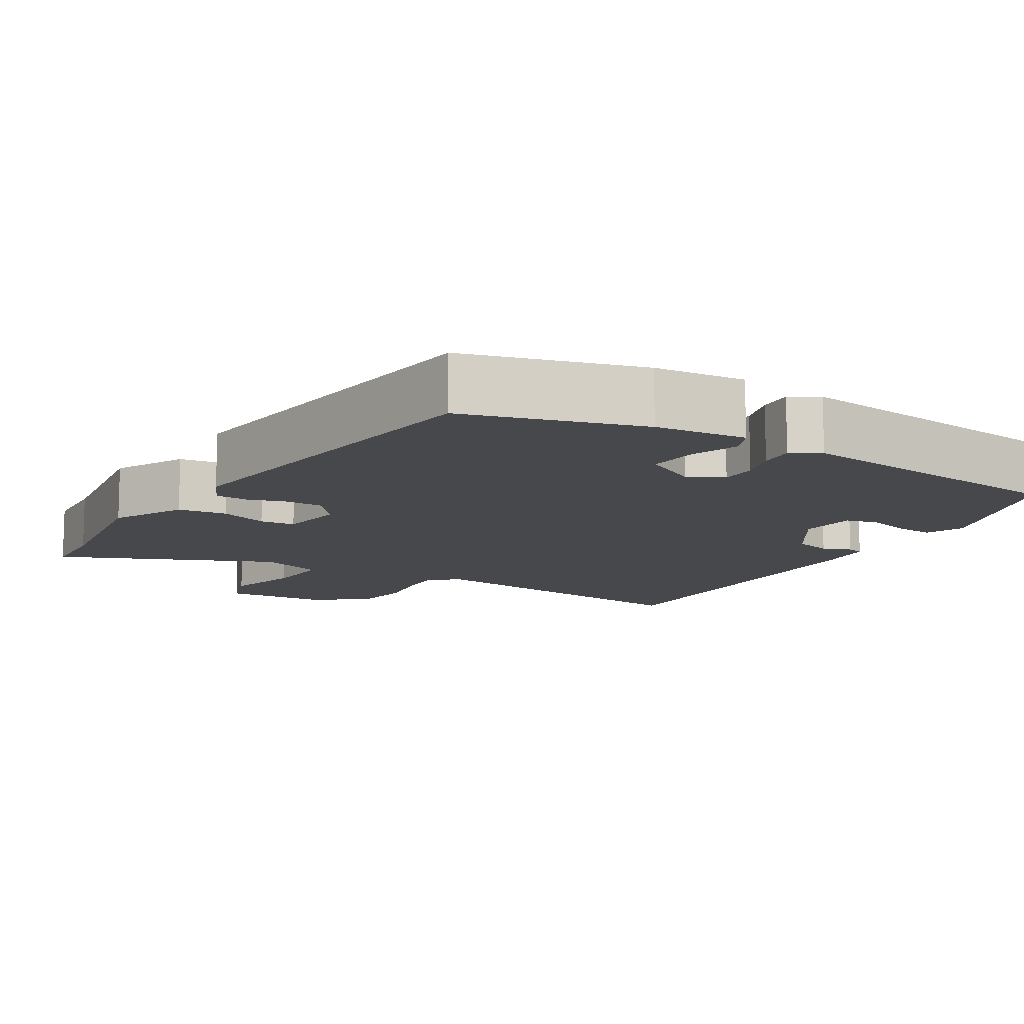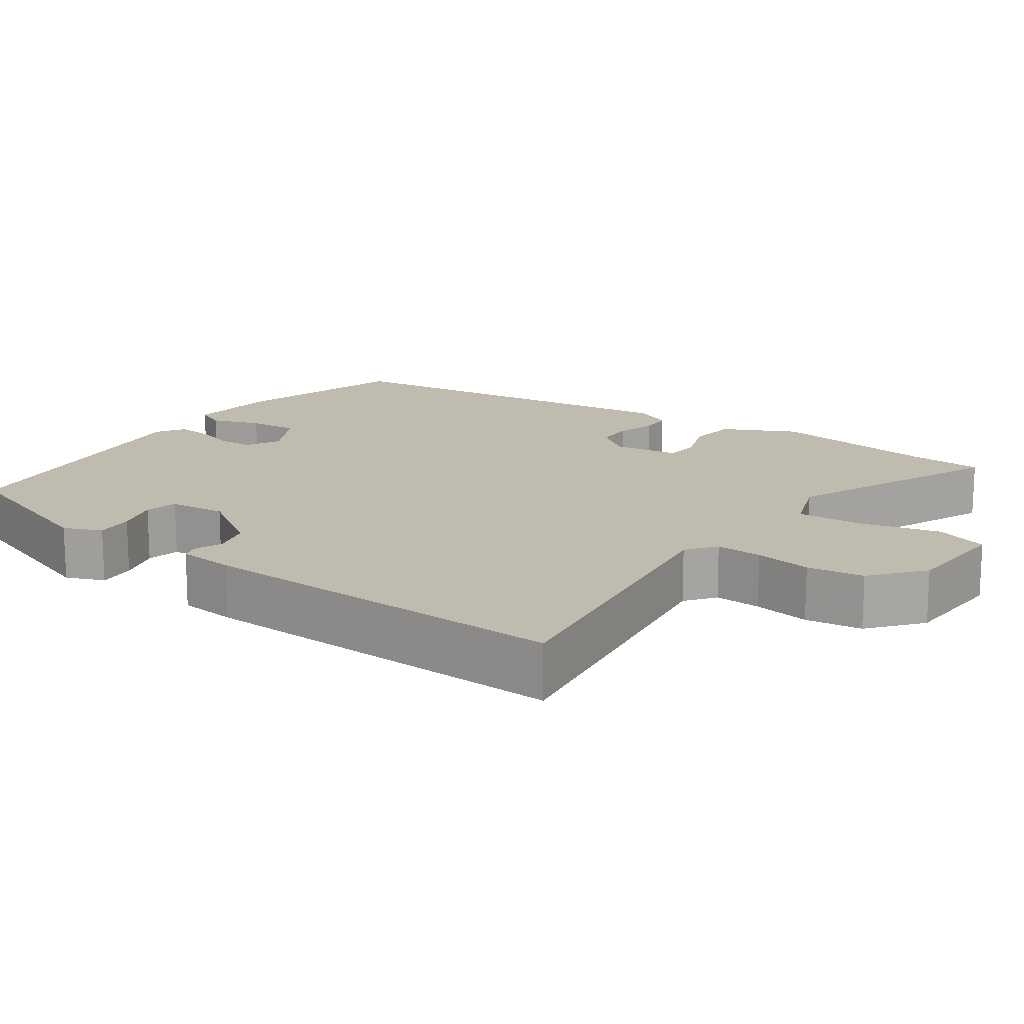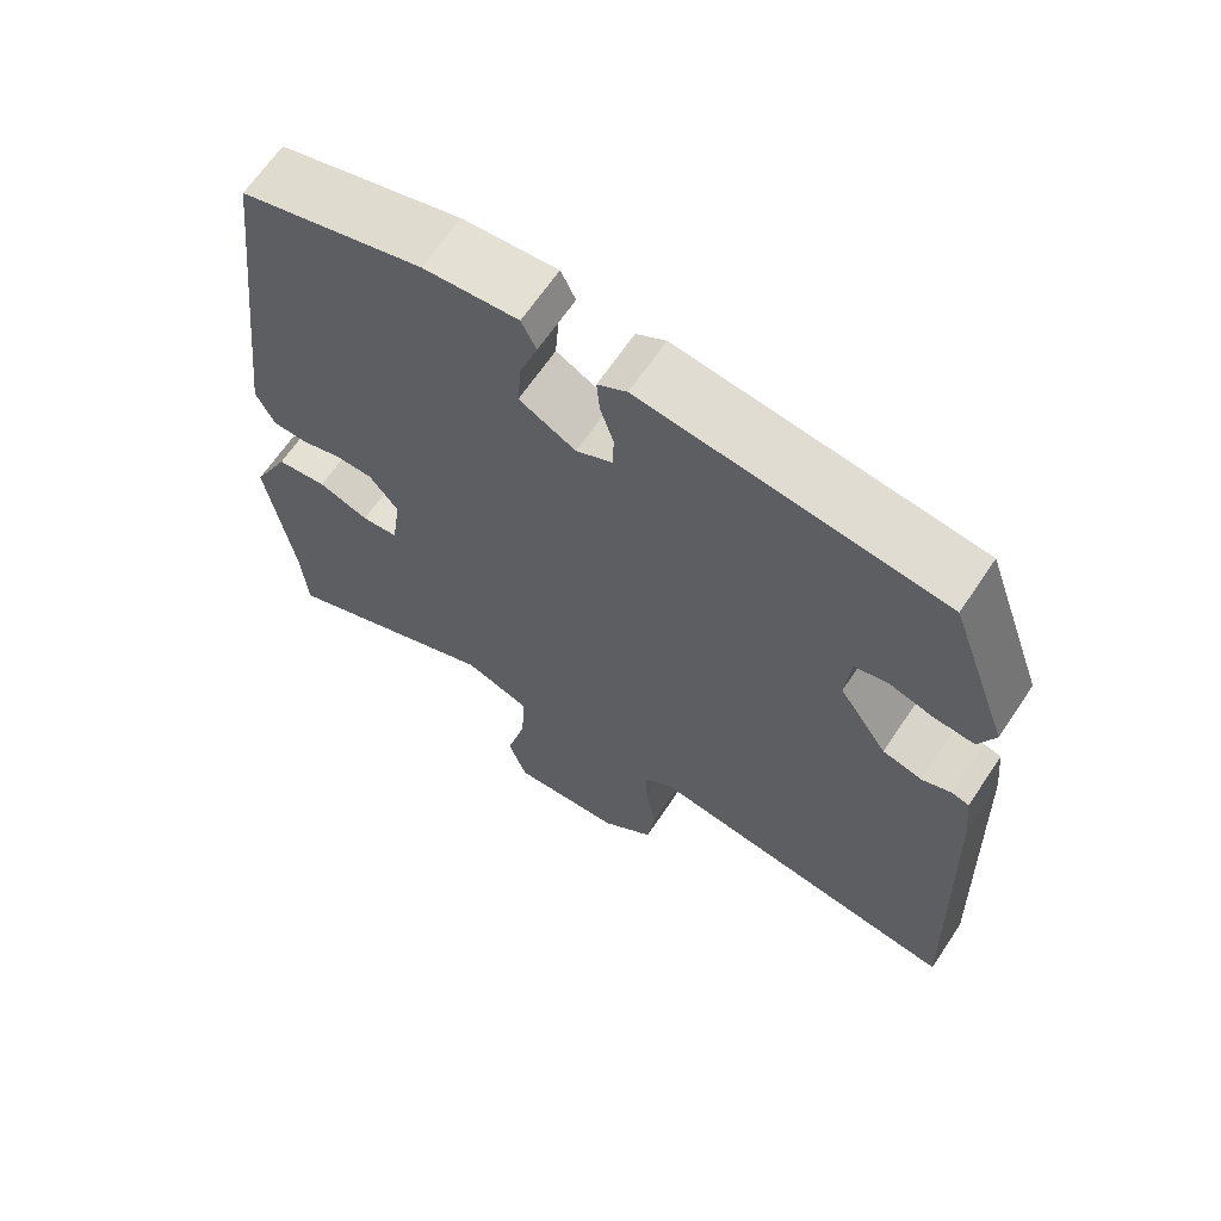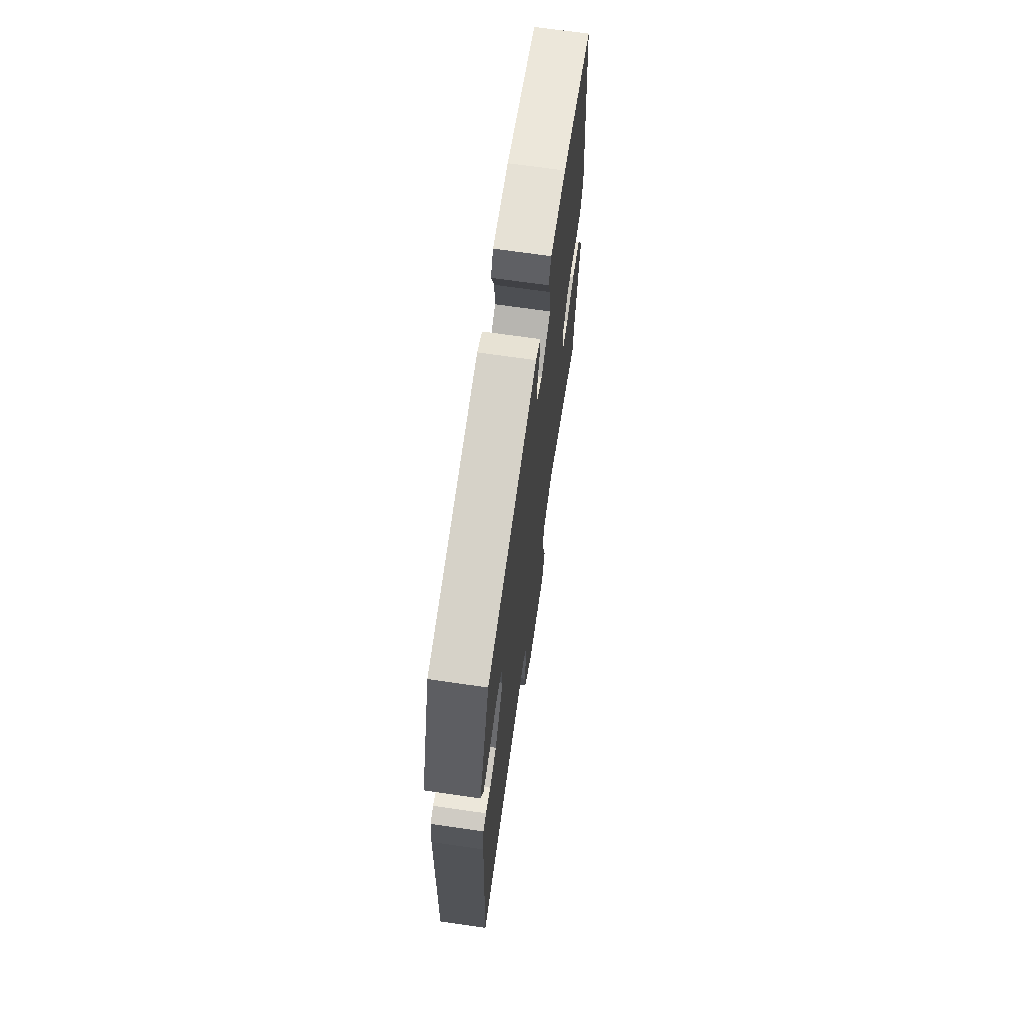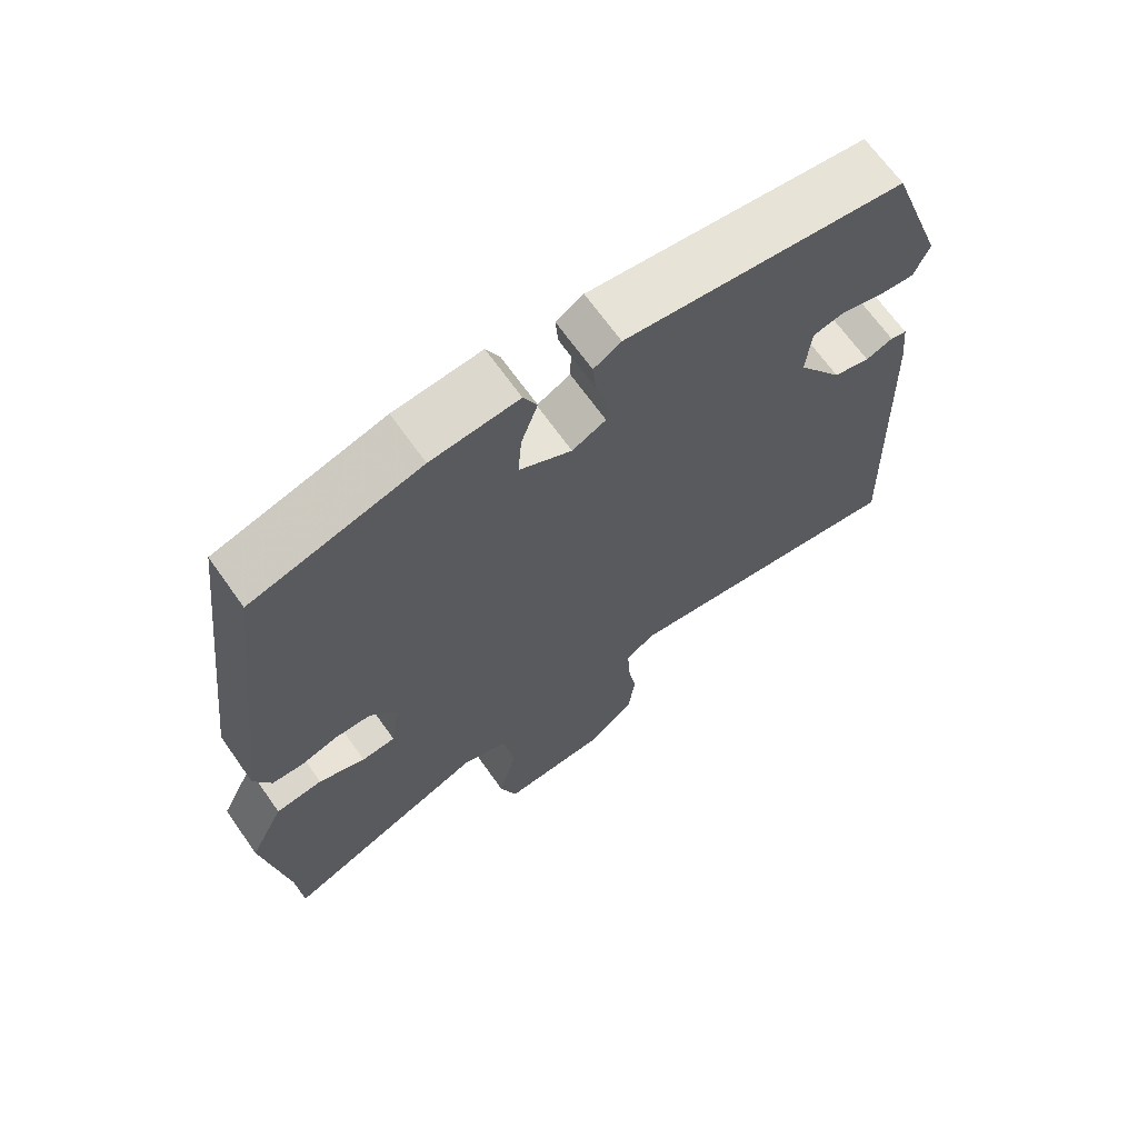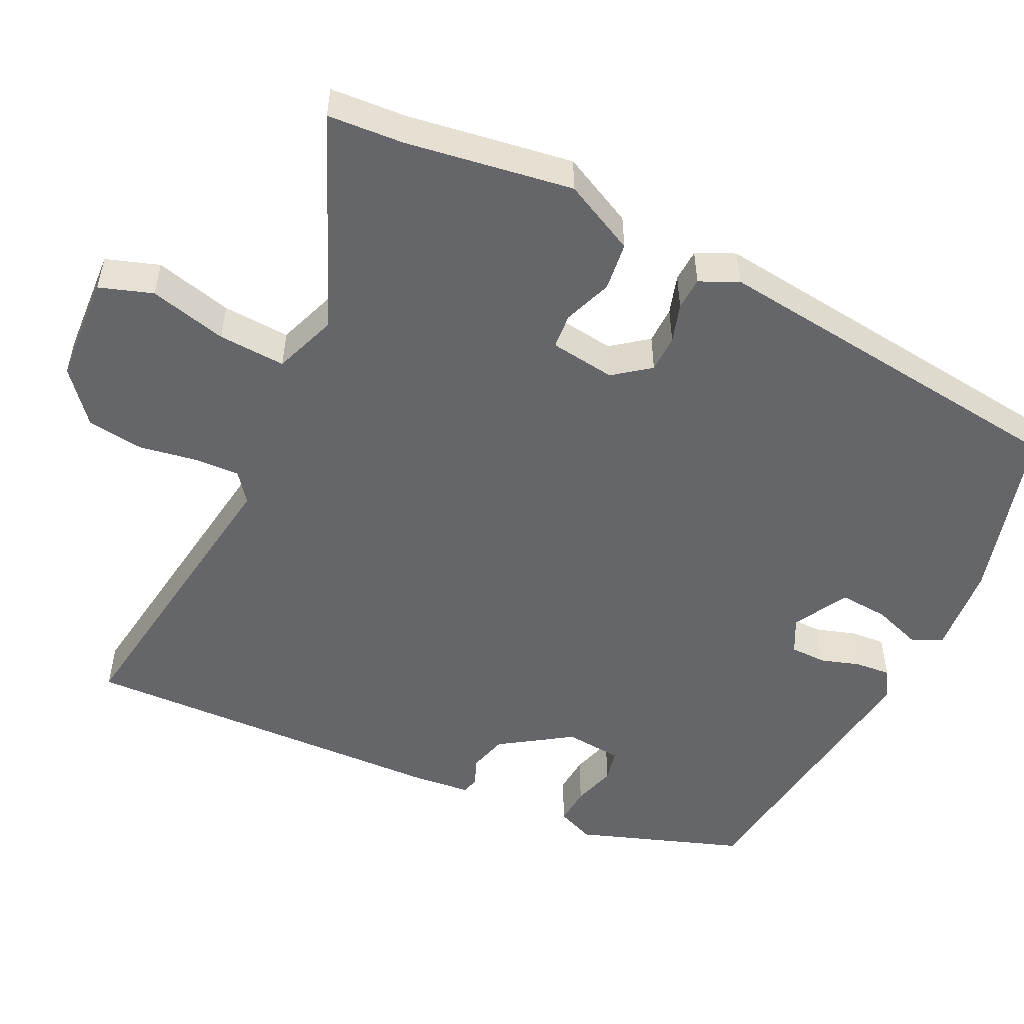
<metadata>
{"format":"obj","ext":"obj","renderer":"f3d","projection":"perspective","resolution":1024,"background":"white","views":[{"elev":-11.4,"azim":-31.3,"up":"+Y"},{"elev":15.9,"azim":125.0,"up":"+Y"},{"elev":65.9,"azim":33.9,"up":"+Z"},{"elev":69.8,"azim":98.2,"up":"+Z"},{"elev":67.8,"azim":-35.3,"up":"+Z"},{"elev":-51.8,"azim":-115.8,"up":"+Y"}]}
</metadata>
<code>
v 0.429 0.07 0.493
v 0.507 0.07 0.272
v 0.486 0.07 0.221
v 0.435 0.07 0.225
v 0.377 0.07 0.242
v 0.333 0.07 0.232
v 0.326 0.07 0.155
v 0.389 0.07 0.061
v 0.44 0.07 0.047
v 0.478 0.07 0.062
v 0.501 0.07 0.056
v 0.509 0.07 -0.02
v 0.527 0.07 -0.522
v 0.116 0.07 -0.463
v 0.077 0.07 -0.493
v 0.08 0.07 -0.555
v 0.093 0.07 -0.631
v 0.083 0.07 -0.707
v 0.015 0.07 -0.764
v -0.129 0.07 -0.772
v -0.153 0.07 -0.701
v -0.127 0.07 -0.597
v -0.122 0.07 -0.507
v -0.207 0.07 -0.476
v -0.493 0.07 -0.599
v -0.5 0.07 -0.497
v -0.534 0.07 -0.275
v -0.486 0.07 -0.178
v -0.421 0.07 -0.17
v -0.356 0.07 -0.194
v -0.309 0.07 -0.19
v -0.297 0.07 -0.102
v -0.334 0.07 -0.054
v -0.384 0.07 -0.053
v -0.436 0.07 -0.069
v -0.48 0.07 -0.067
v -0.504 0.07 -0.016
v -0.445 0.07 0.482
v -0.21 0.07 0.548
v -0.088 0.07 0.559
v -0.069 0.07 0.519
v -0.092 0.07 0.453
v -0.097 0.07 0.387
v -0.024 0.07 0.347
v 0.023 0.07 0.371
v 0.024 0.07 0.419
v 0.007 0.07 0.473
v 0.003 0.07 0.52
v 0.041 0.07 0.543
v 0.429 0 0.493
v 0.507 0 0.272
v 0.486 0 0.221
v 0.435 0 0.225
v 0.377 0 0.242
v 0.333 0 0.232
v 0.326 0 0.155
v 0.389 0 0.061
v 0.44 0 0.047
v 0.478 0 0.062
v 0.501 0 0.056
v 0.509 0 -0.02
v 0.527 0 -0.522
v 0.116 0 -0.463
v 0.077 0 -0.493
v 0.08 0 -0.555
v 0.093 0 -0.631
v 0.083 0 -0.707
v 0.015 0 -0.764
v -0.129 0 -0.772
v -0.153 0 -0.701
v -0.127 0 -0.597
v -0.122 0 -0.507
v -0.207 0 -0.476
v -0.493 0 -0.599
v -0.5 0 -0.497
v -0.534 0 -0.275
v -0.486 0 -0.178
v -0.421 0 -0.17
v -0.356 0 -0.194
v -0.309 0 -0.19
v -0.297 0 -0.102
v -0.334 0 -0.054
v -0.384 0 -0.053
v -0.436 0 -0.069
v -0.48 0 -0.067
v -0.504 0 -0.016
v -0.445 0 0.482
v -0.21 0 0.548
v -0.088 0 0.559
v -0.069 0 0.519
v -0.092 0 0.453
v -0.097 0 0.387
v -0.024 0 0.347
v 0.023 0 0.371
v 0.024 0 0.419
v 0.007 0 0.473
v 0.003 0 0.52
v 0.041 0 0.543
f 46 47 48 49
f 45 46 49 1
f 44 45 1 2
f 39 40 41 42
f 39 42 43
f 38 39 43
f 37 38 43 44
f 34 35 36 37
f 33 34 37 44
f 27 28 29 30
f 26 27 30 31
f 24 25 26 31
f 23 24 31 32
f 19 20 21 22
f 19 22 23
f 16 17 18 19
f 15 16 19 23
f 14 15 23 32
f 9 10 11 12
f 8 9 12 13
f 7 8 13 14
f 2 3 4 5
f 2 5 6
f 44 2 6
f 14 32 33 44
f 6 7 14 44
f 98 97 96 95
f 50 98 95 94
f 51 50 94 93
f 91 90 89 88
f 92 91 88
f 92 88 87
f 93 92 87 86
f 86 85 84 83
f 93 86 83 82
f 79 78 77 76
f 80 79 76 75
f 80 75 74 73
f 81 80 73 72
f 71 70 69 68
f 72 71 68
f 68 67 66 65
f 72 68 65 64
f 81 72 64 63
f 61 60 59 58
f 62 61 58 57
f 63 62 57 56
f 54 53 52 51
f 55 54 51
f 55 51 93
f 93 82 81 63
f 93 63 56 55
f 1 50 51 2
f 2 51 52 3
f 3 52 53 4
f 4 53 54 5
f 5 54 55 6
f 6 55 56 7
f 7 56 57 8
f 8 57 58 9
f 9 58 59 10
f 10 59 60 11
f 11 60 61 12
f 12 61 62 13
f 13 62 63 14
f 14 63 64 15
f 15 64 65 16
f 16 65 66 17
f 17 66 67 18
f 18 67 68 19
f 19 68 69 20
f 20 69 70 21
f 21 70 71 22
f 22 71 72 23
f 23 72 73 24
f 24 73 74 25
f 25 74 75 26
f 26 75 76 27
f 27 76 77 28
f 28 77 78 29
f 29 78 79 30
f 30 79 80 31
f 31 80 81 32
f 32 81 82 33
f 33 82 83 34
f 34 83 84 35
f 35 84 85 36
f 36 85 86 37
f 37 86 87 38
f 38 87 88 39
f 39 88 89 40
f 40 89 90 41
f 41 90 91 42
f 42 91 92 43
f 43 92 93 44
f 44 93 94 45
f 45 94 95 46
f 46 95 96 47
f 47 96 97 48
f 48 97 98 49
f 49 98 50 1

</code>
